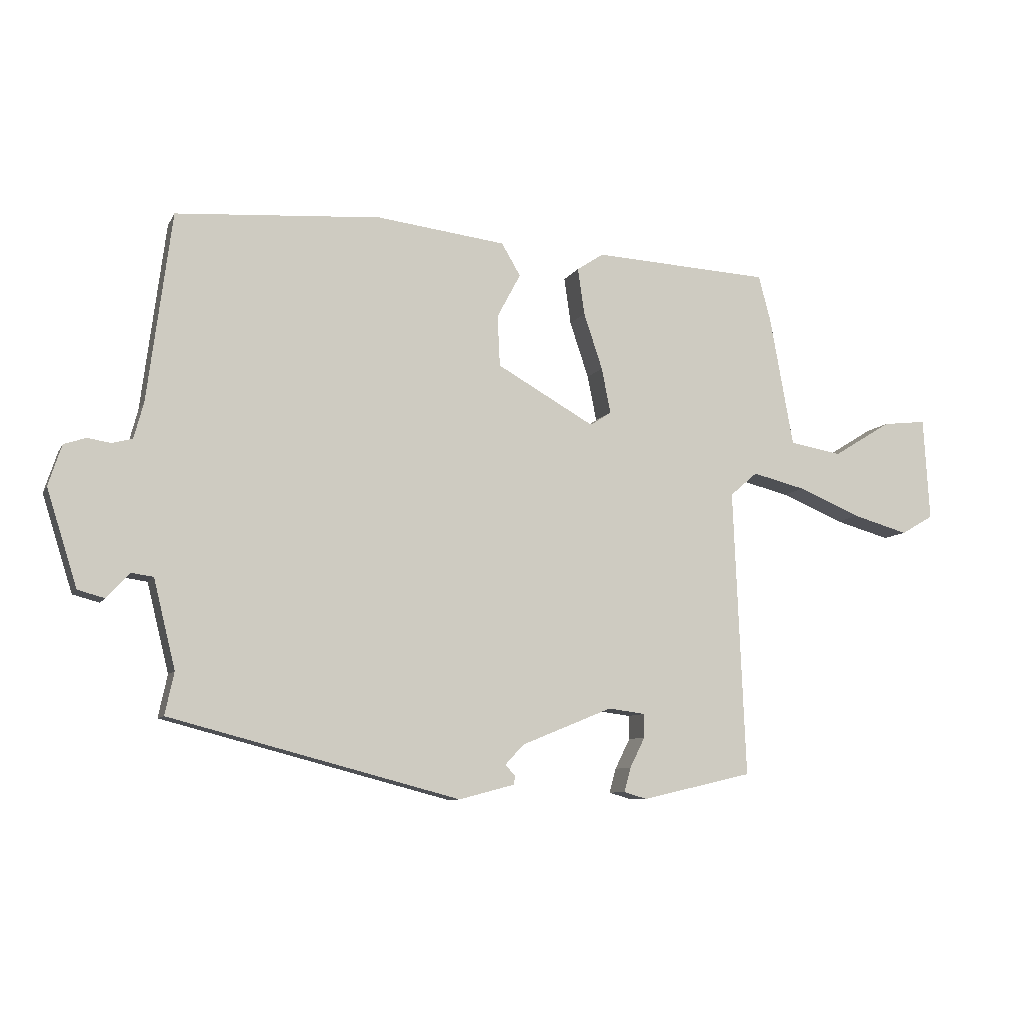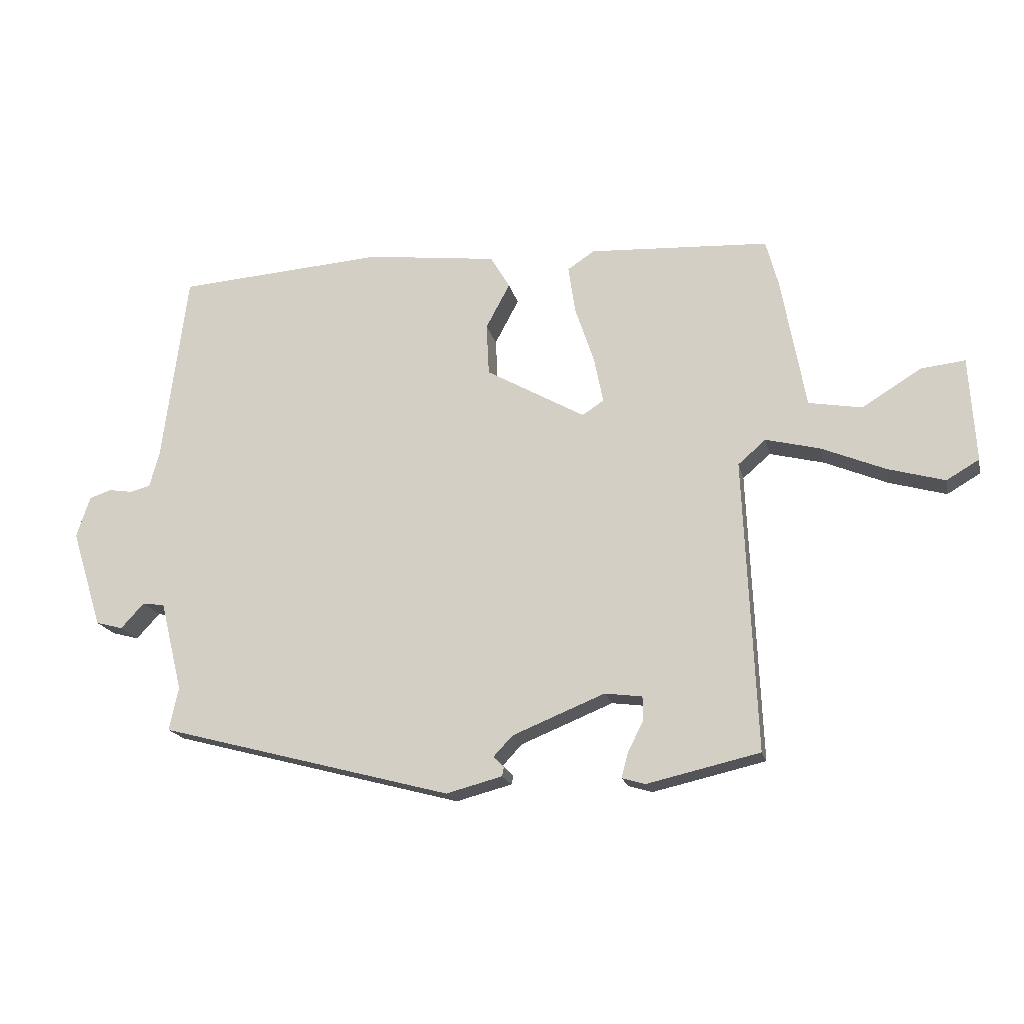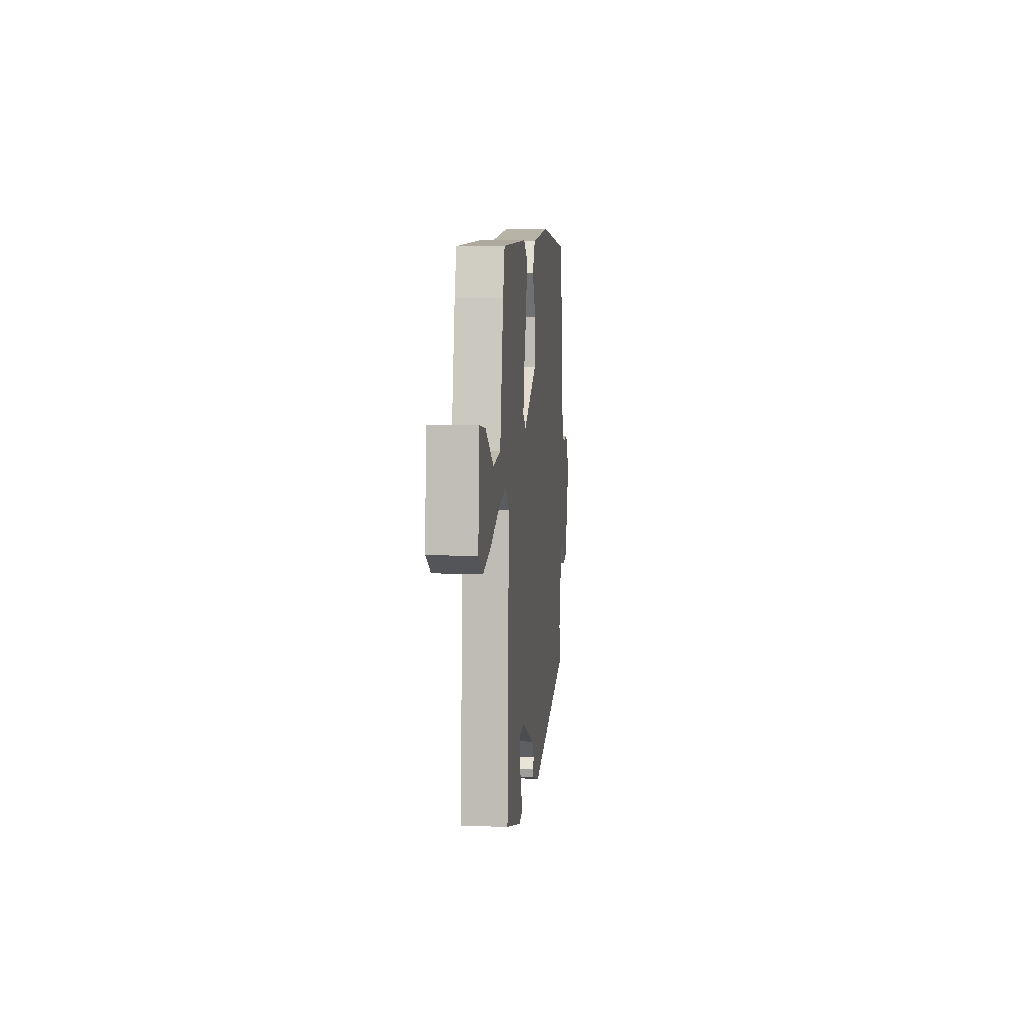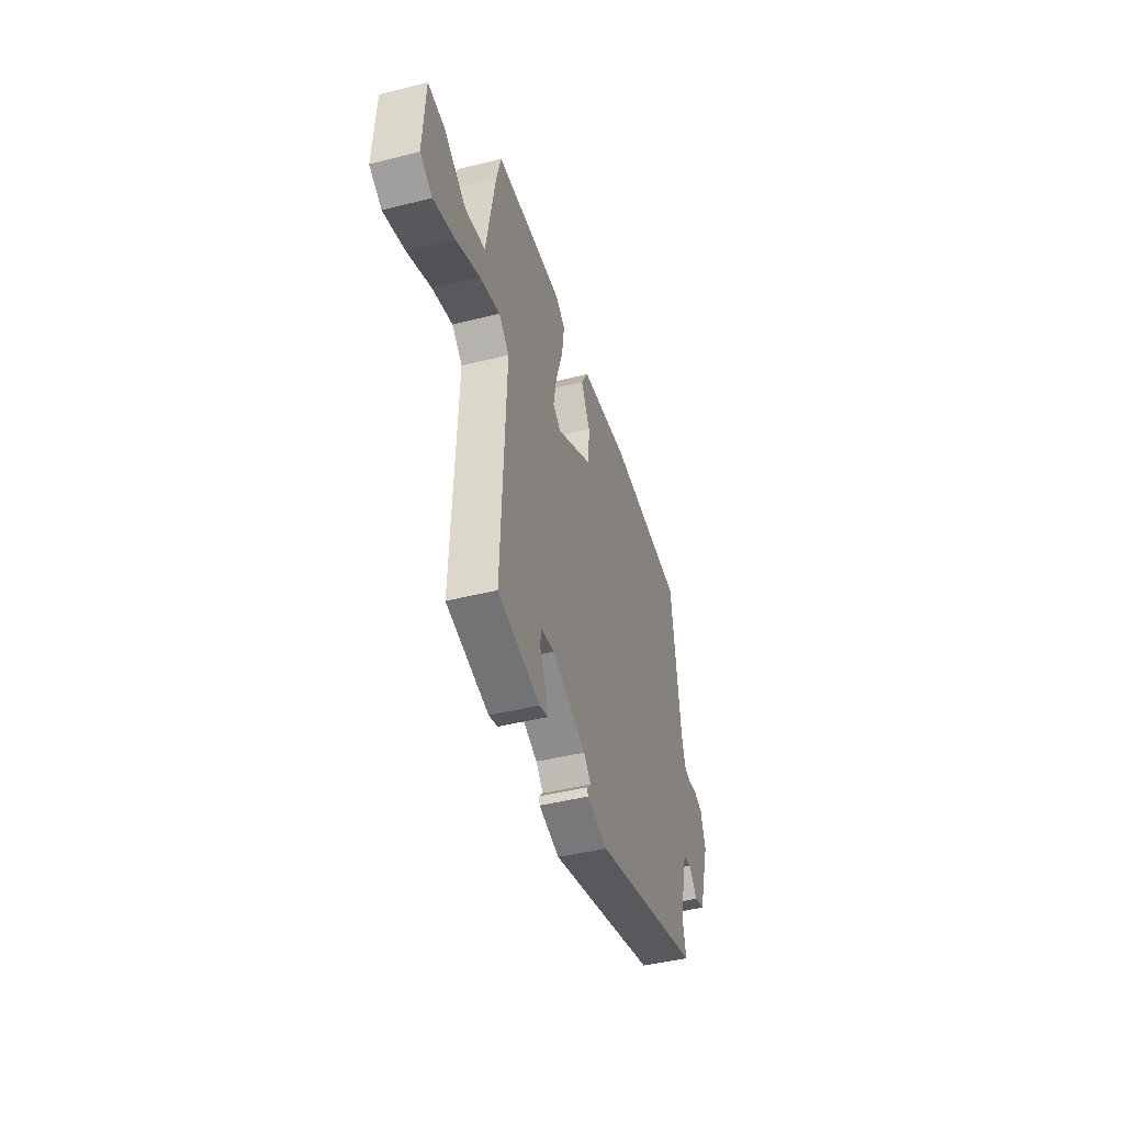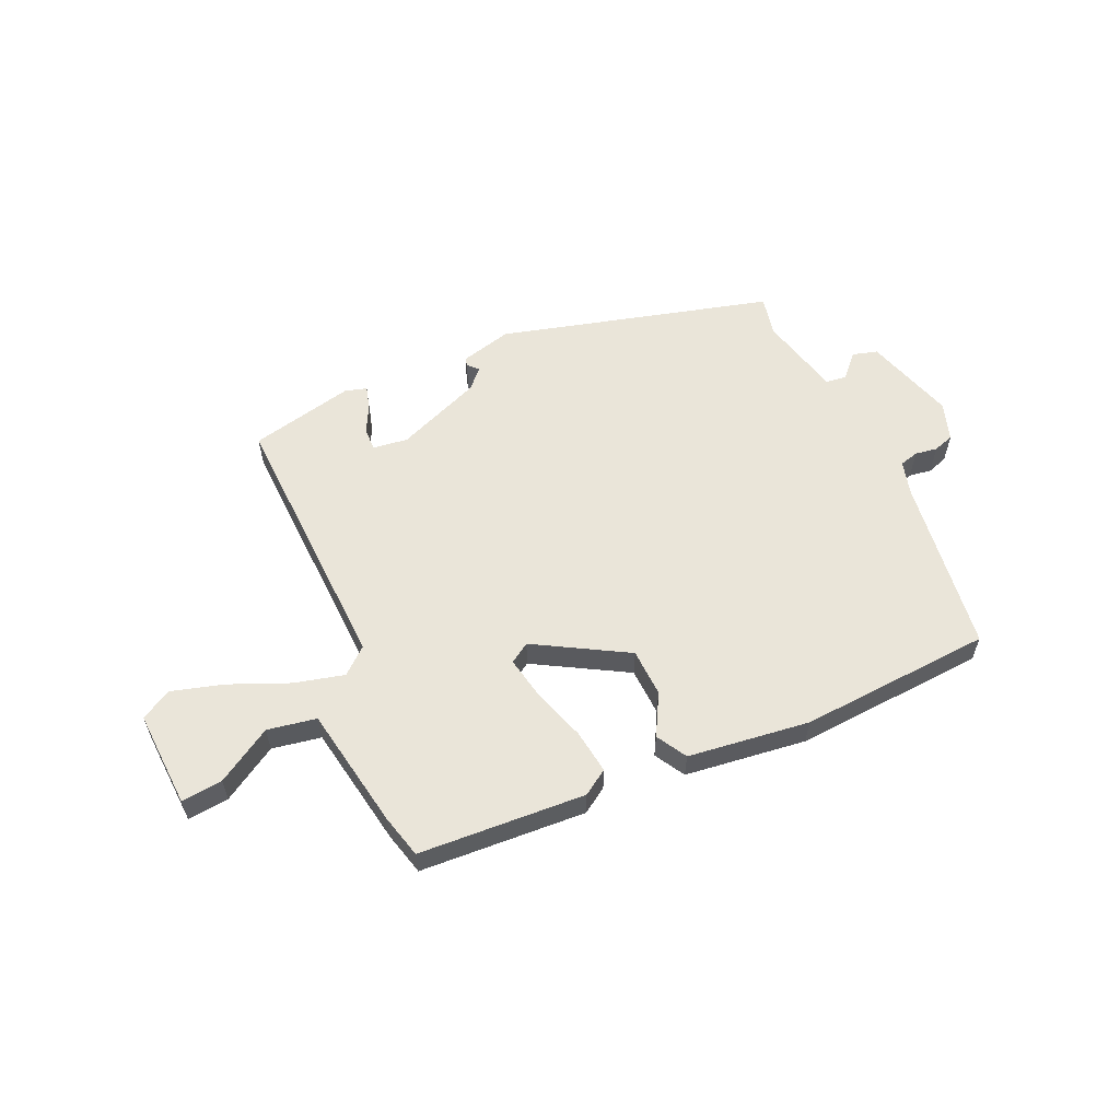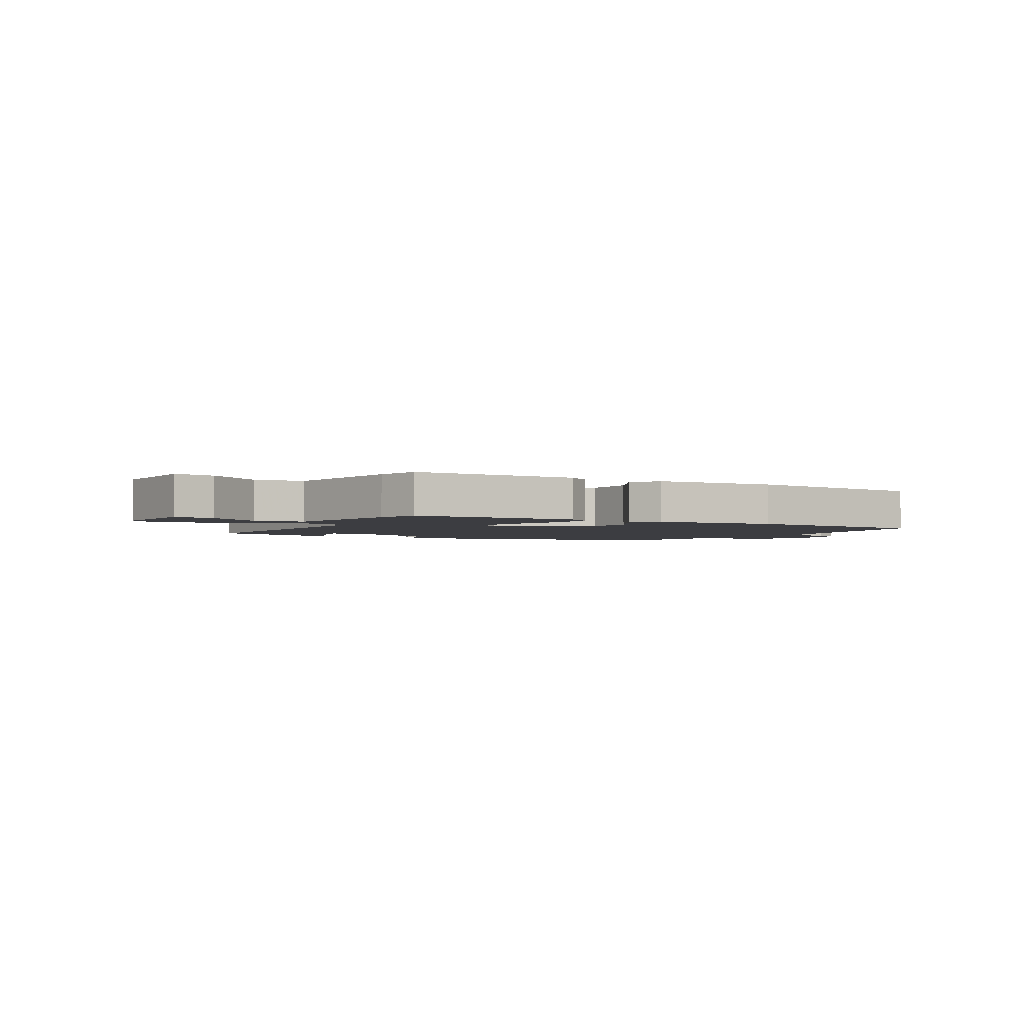
<metadata>
{"format":"obj","ext":"obj","renderer":"f3d","projection":"perspective","resolution":1024,"background":"white","views":[{"elev":-8.5,"azim":162.2,"up":"+Z"},{"elev":-18.2,"azim":-167.4,"up":"+Z"},{"elev":5.9,"azim":-84.1,"up":"+Z"},{"elev":-43.9,"azim":-73.5,"up":"+Z"},{"elev":58.3,"azim":-23.9,"up":"+Y"},{"elev":-2.8,"azim":-31.1,"up":"+Y"}]}
</metadata>
<code>
v -0.475 0.07 -0.418
v -0.455 0.07 0.057
v -0.5 0.07 0.096
v -0.588 0.07 0.074
v -0.691 0.07 0.031
v -0.783 0.07 0.005
v -0.836 0.07 0.036
v -0.826 0.07 0.206
v -0.754 0.07 0.198
v -0.658 0.07 0.139
v -0.572 0.07 0.154
v -0.533 0.07 0.37
v -0.513 0.07 0.445
v -0.221 0.07 0.461
v -0.177 0.07 0.432
v -0.188 0.07 0.355
v -0.219 0.07 0.262
v -0.234 0.07 0.187
v -0.199 0.07 0.164
v -0.038 0.07 0.255
v -0.034 0.07 0.339
v -0.073 0.07 0.412
v -0.042 0.07 0.465
v 0.171 0.07 0.491
v 0.509 0.07 0.467
v 0.549 0.07 0.156
v 0.565 0.07 0.097
v 0.598 0.07 0.088
v 0.637 0.07 0.094
v 0.673 0.07 0.082
v 0.695 0.07 0.015
v 0.645 0.07 -0.144
v 0.601 0.07 -0.156
v 0.563 0.07 -0.115
v 0.527 0.07 -0.12
v 0.491 0.07 -0.266
v 0.506 0.07 -0.336
v 0.029 0.07 -0.462
v -0.062 0.07 -0.438
v -0.065 0.07 -0.424
v -0.048 0.07 -0.406
v -0.079 0.07 -0.373
v -0.229 0.07 -0.312
v -0.29 0.07 -0.32
v -0.29 0.07 -0.359
v -0.265 0.07 -0.409
v -0.254 0.07 -0.449
v -0.292 0.07 -0.46
v -0.475 0 -0.418
v -0.455 0 0.057
v -0.5 0 0.096
v -0.588 0 0.074
v -0.691 0 0.031
v -0.783 0 0.005
v -0.836 0 0.036
v -0.826 0 0.206
v -0.754 0 0.198
v -0.658 0 0.139
v -0.572 0 0.154
v -0.533 0 0.37
v -0.513 0 0.445
v -0.221 0 0.461
v -0.177 0 0.432
v -0.188 0 0.355
v -0.219 0 0.262
v -0.234 0 0.187
v -0.199 0 0.164
v -0.038 0 0.255
v -0.034 0 0.339
v -0.073 0 0.412
v -0.042 0 0.465
v 0.171 0 0.491
v 0.509 0 0.467
v 0.549 0 0.156
v 0.565 0 0.097
v 0.598 0 0.088
v 0.637 0 0.094
v 0.673 0 0.082
v 0.695 0 0.015
v 0.645 0 -0.144
v 0.601 0 -0.156
v 0.563 0 -0.115
v 0.527 0 -0.12
v 0.491 0 -0.266
v 0.506 0 -0.336
v 0.029 0 -0.462
v -0.062 0 -0.438
v -0.065 0 -0.424
v -0.048 0 -0.406
v -0.079 0 -0.373
v -0.229 0 -0.312
v -0.29 0 -0.32
v -0.29 0 -0.359
v -0.265 0 -0.409
v -0.254 0 -0.449
v -0.292 0 -0.46
f 47 48 1
f 46 47 1
f 45 46 1
f 44 45 1 2
f 43 44 2
f 42 43 2
f 41 42 2
f 39 40 41
f 38 39 41
f 37 38 41
f 36 37 41
f 35 36 41 2
f 34 35 2 3
f 32 33 34
f 31 32 34
f 30 31 34
f 29 30 34
f 28 29 34
f 27 28 34 3
f 26 27 3
f 24 25 26
f 23 24 26
f 22 23 26
f 21 22 26
f 20 21 26
f 19 20 26
f 19 26 3
f 18 19 3
f 17 18 3 4
f 15 16 17
f 14 15 17
f 13 14 17
f 12 13 17
f 11 12 17
f 5 6 7
f 4 5 7
f 17 4 7
f 11 17 7
f 10 11 7
f 7 8 9 10
f 49 96 95
f 49 95 94
f 49 94 93
f 50 49 93 92
f 50 92 91
f 50 91 90
f 50 90 89
f 89 88 87
f 89 87 86
f 89 86 85
f 89 85 84
f 50 89 84 83
f 51 50 83 82
f 82 81 80
f 82 80 79
f 82 79 78
f 82 78 77
f 82 77 76
f 51 82 76 75
f 51 75 74
f 74 73 72
f 74 72 71
f 74 71 70
f 74 70 69
f 74 69 68
f 74 68 67
f 51 74 67
f 51 67 66
f 52 51 66 65
f 65 64 63
f 65 63 62
f 65 62 61
f 65 61 60
f 65 60 59
f 55 54 53
f 55 53 52
f 55 52 65
f 55 65 59
f 55 59 58
f 58 57 56 55
f 1 49 50 2
f 2 50 51 3
f 3 51 52 4
f 4 52 53 5
f 5 53 54 6
f 6 54 55 7
f 7 55 56 8
f 8 56 57 9
f 9 57 58 10
f 10 58 59 11
f 11 59 60 12
f 12 60 61 13
f 13 61 62 14
f 14 62 63 15
f 15 63 64 16
f 16 64 65 17
f 17 65 66 18
f 18 66 67 19
f 19 67 68 20
f 20 68 69 21
f 21 69 70 22
f 22 70 71 23
f 23 71 72 24
f 24 72 73 25
f 25 73 74 26
f 26 74 75 27
f 27 75 76 28
f 28 76 77 29
f 29 77 78 30
f 30 78 79 31
f 31 79 80 32
f 32 80 81 33
f 33 81 82 34
f 34 82 83 35
f 35 83 84 36
f 36 84 85 37
f 37 85 86 38
f 38 86 87 39
f 39 87 88 40
f 40 88 89 41
f 41 89 90 42
f 42 90 91 43
f 43 91 92 44
f 44 92 93 45
f 45 93 94 46
f 46 94 95 47
f 47 95 96 48
f 48 96 49 1

</code>
